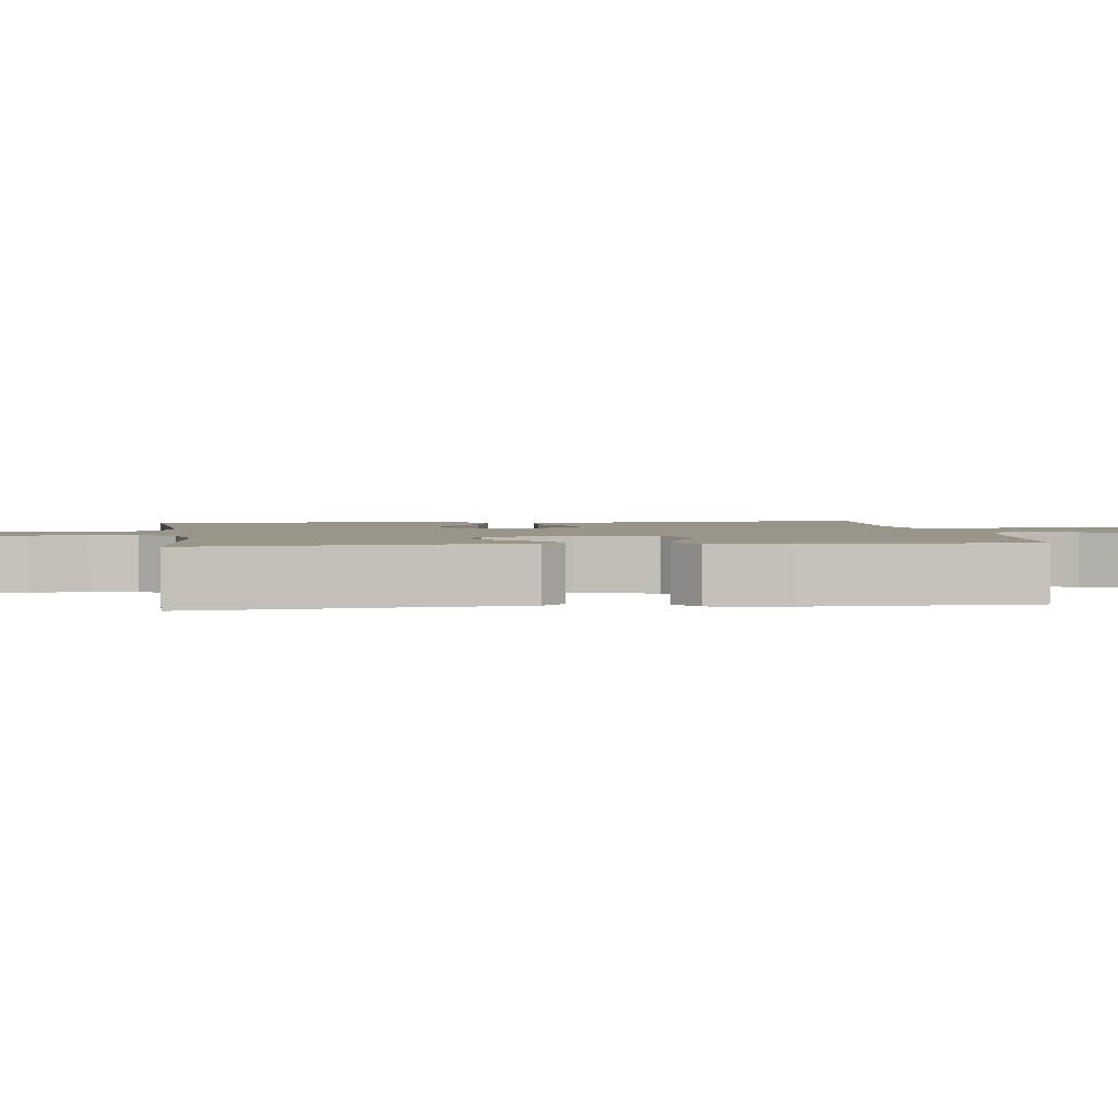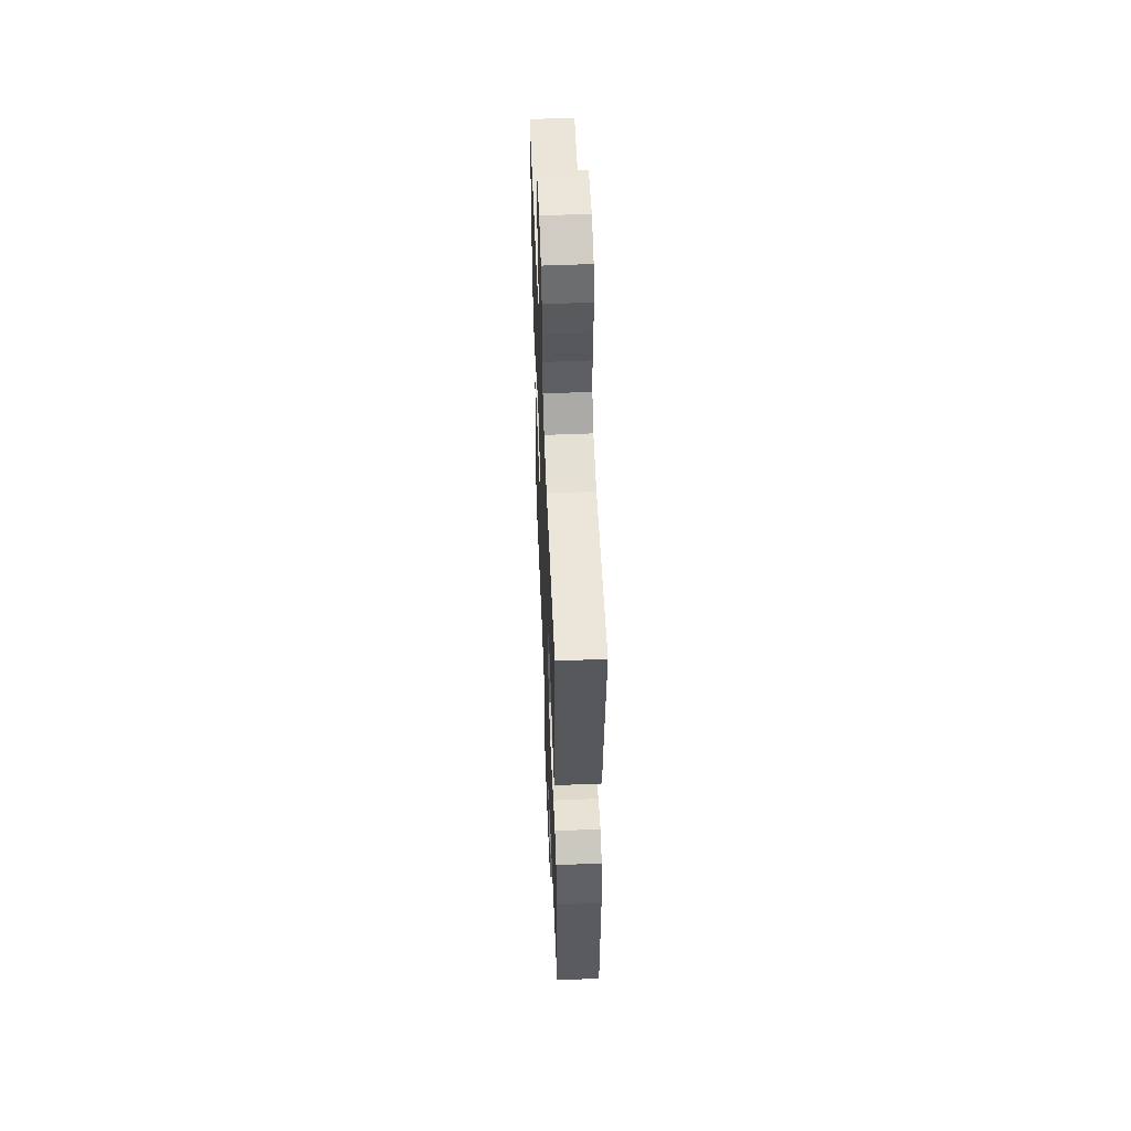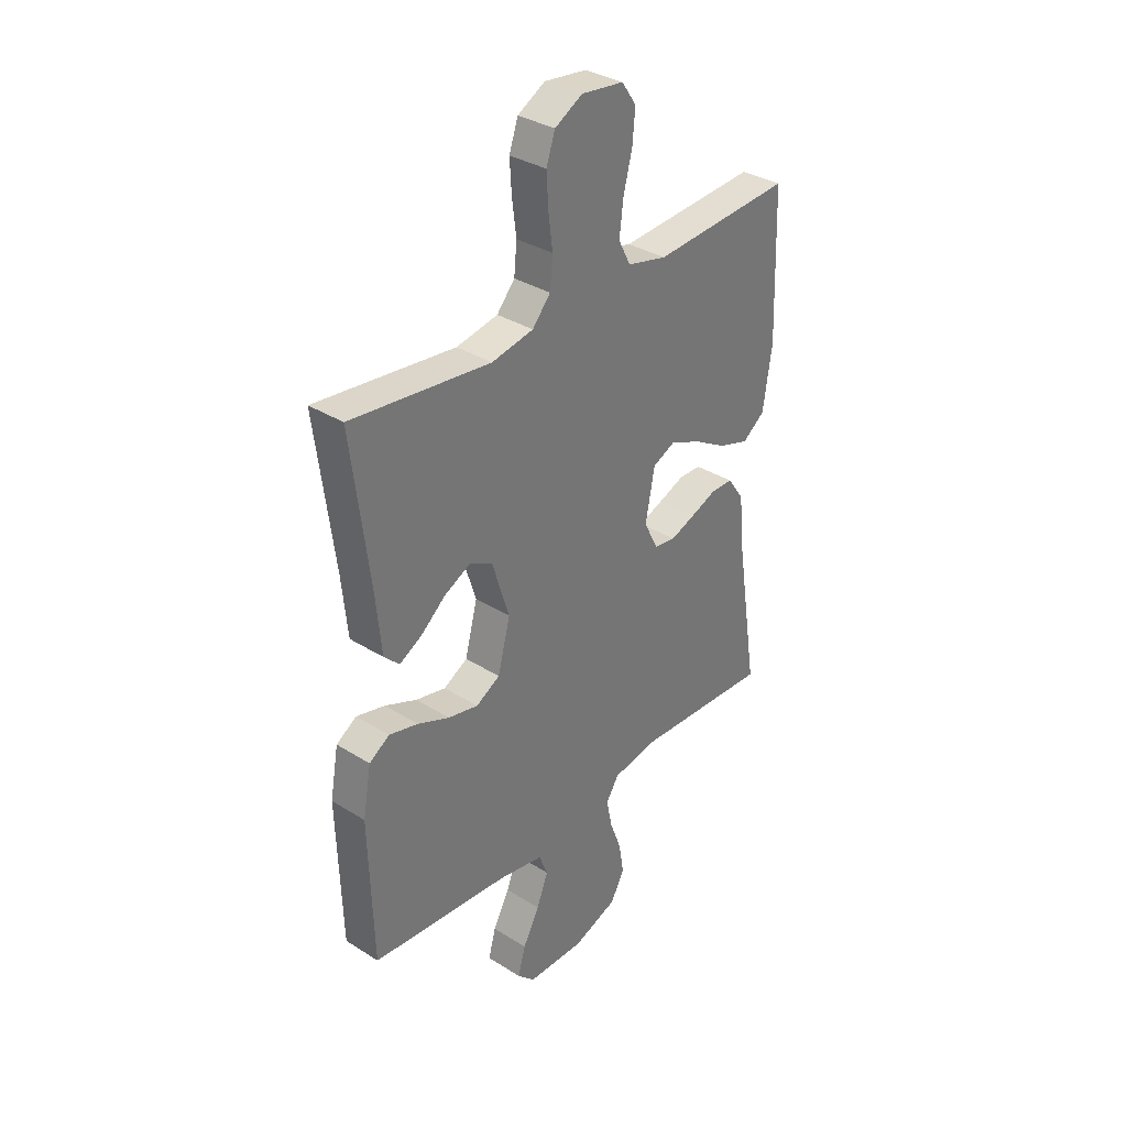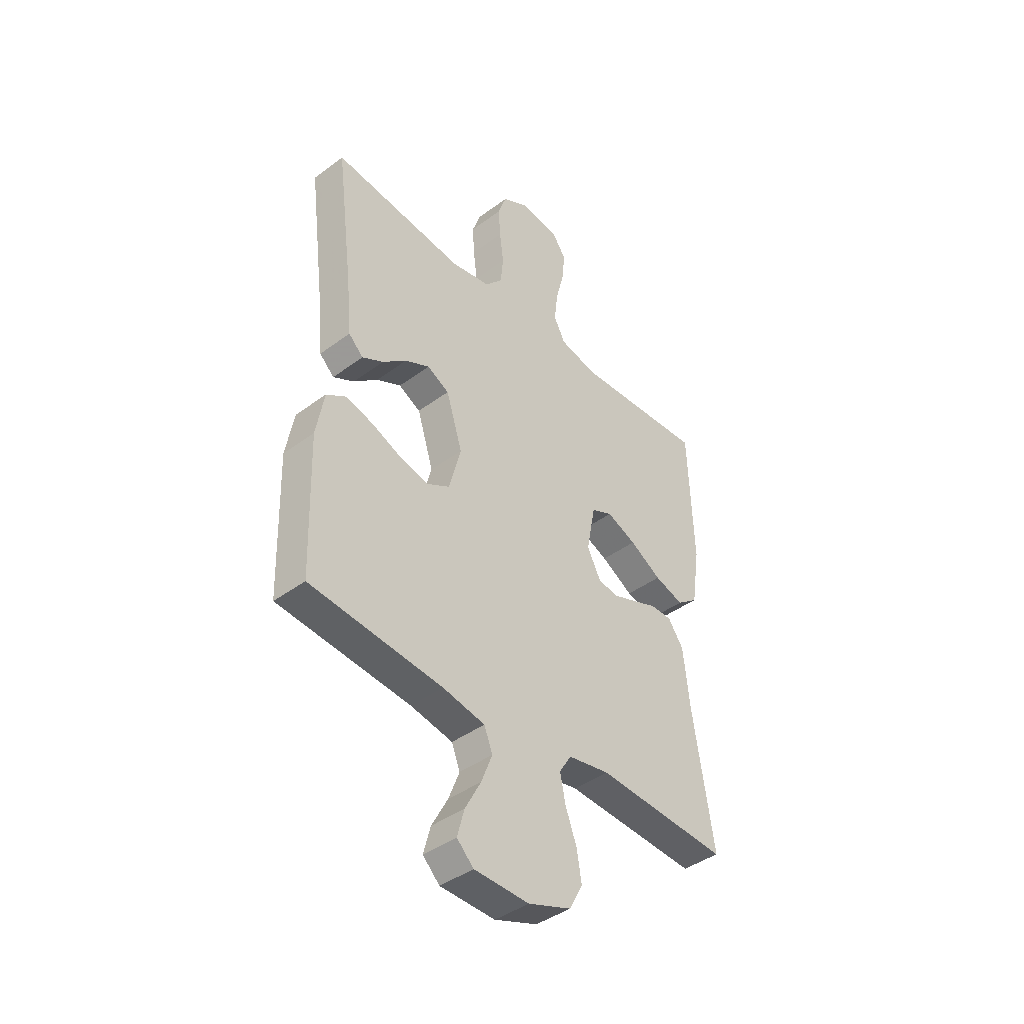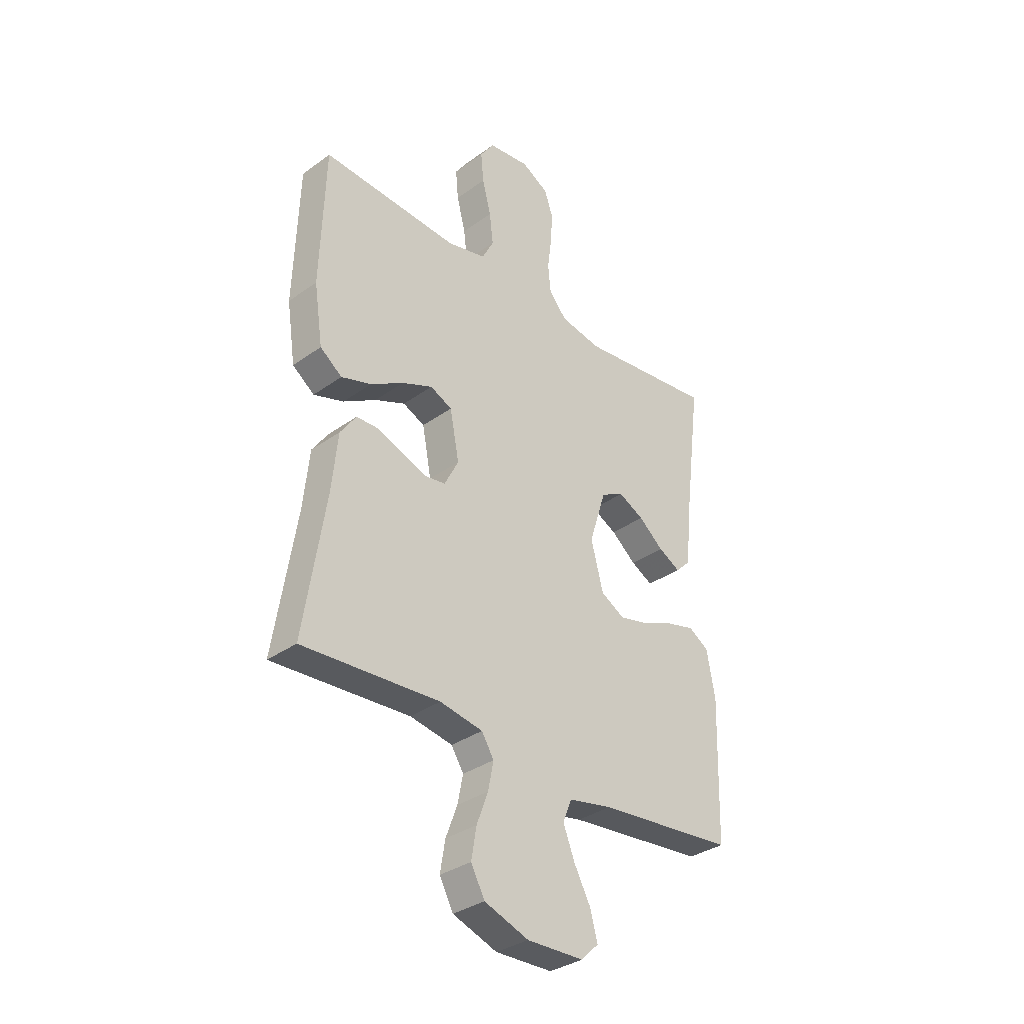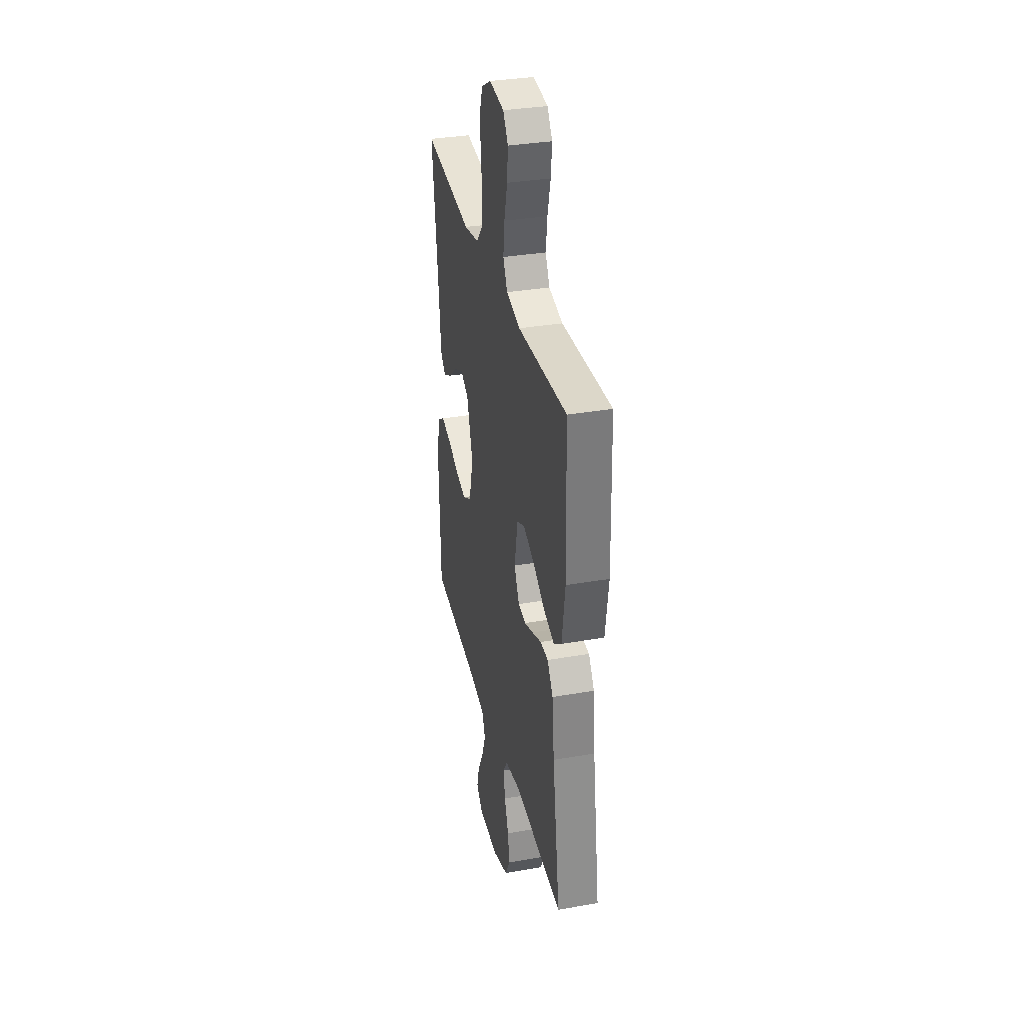
<metadata>
{"format":"obj","ext":"obj","renderer":"f3d","projection":"perspective","resolution":1024,"background":"white","views":[{"elev":2.2,"azim":82.2,"up":"+Y"},{"elev":55.4,"azim":87.6,"up":"+Z"},{"elev":34.2,"azim":130.4,"up":"+Z"},{"elev":-41.9,"azim":131.8,"up":"+Z"},{"elev":-33.8,"azim":-45.7,"up":"+Z"},{"elev":34.1,"azim":-103.2,"up":"+Z"}]}
</metadata>
<code>
v -0.5 0.07 -0.5
v -0.453 0.07 -0.2
v -0.44 0.07 -0.076
v -0.405 0.07 -0.026
v -0.357 0.07 -0.025
v -0.301 0.07 -0.047
v -0.247 0.07 -0.067
v -0.201 0.07 -0.06
v -0.17 0.07 0
v -0.19 0.07 0.105
v -0.238 0.07 0.127
v -0.305 0.07 0.099
v -0.377 0.07 0.057
v -0.443 0.07 0.036
v -0.491 0.07 0.072
v -0.51 0.07 0.2
v -0.5 0.07 0.5
v -0.2 0.07 0.481
v -0.115 0.07 0.501
v -0.089 0.07 0.551
v -0.097 0.07 0.619
v -0.116 0.07 0.693
v -0.122 0.07 0.758
v -0.091 0.07 0.803
v 0 0.07 0.814
v 0.059 0.07 0.781
v 0.078 0.07 0.726
v 0.074 0.07 0.659
v 0.065 0.07 0.589
v 0.071 0.07 0.527
v 0.11 0.07 0.482
v 0.2 0.07 0.465
v 0.5 0.07 0.5
v 0.462 0.07 0.2
v 0.45 0.07 0.076
v 0.417 0.07 0.044
v 0.369 0.07 0.07
v 0.315 0.07 0.115
v 0.259 0.07 0.143
v 0.209 0.07 0.117
v 0.172 0.07 0
v 0.199 0.07 -0.103
v 0.251 0.07 -0.132
v 0.316 0.07 -0.117
v 0.385 0.07 -0.088
v 0.447 0.07 -0.072
v 0.491 0.07 -0.1
v 0.509 0.07 -0.2
v 0.5 0.07 -0.5
v 0.2 0.07 -0.529
v 0.104 0.07 -0.548
v 0.085 0.07 -0.596
v 0.11 0.07 -0.66
v 0.146 0.07 -0.727
v 0.162 0.07 -0.786
v 0.124 0.07 -0.823
v 0 0.07 -0.826
v -0.097 0.07 -0.791
v -0.127 0.07 -0.735
v -0.116 0.07 -0.669
v -0.091 0.07 -0.602
v -0.079 0.07 -0.542
v -0.106 0.07 -0.499
v -0.2 0.07 -0.482
v -0.5 0 -0.5
v -0.453 0 -0.2
v -0.44 0 -0.076
v -0.405 0 -0.026
v -0.357 0 -0.025
v -0.301 0 -0.047
v -0.247 0 -0.067
v -0.201 0 -0.06
v -0.17 0 0
v -0.19 0 0.105
v -0.238 0 0.127
v -0.305 0 0.099
v -0.377 0 0.057
v -0.443 0 0.036
v -0.491 0 0.072
v -0.51 0 0.2
v -0.5 0 0.5
v -0.2 0 0.481
v -0.115 0 0.501
v -0.089 0 0.551
v -0.097 0 0.619
v -0.116 0 0.693
v -0.122 0 0.758
v -0.091 0 0.803
v 0 0 0.814
v 0.059 0 0.781
v 0.078 0 0.726
v 0.074 0 0.659
v 0.065 0 0.589
v 0.071 0 0.527
v 0.11 0 0.482
v 0.2 0 0.465
v 0.5 0 0.5
v 0.462 0 0.2
v 0.45 0 0.076
v 0.417 0 0.044
v 0.369 0 0.07
v 0.315 0 0.115
v 0.259 0 0.143
v 0.209 0 0.117
v 0.172 0 0
v 0.199 0 -0.103
v 0.251 0 -0.132
v 0.316 0 -0.117
v 0.385 0 -0.088
v 0.447 0 -0.072
v 0.491 0 -0.1
v 0.509 0 -0.2
v 0.5 0 -0.5
v 0.2 0 -0.529
v 0.104 0 -0.548
v 0.085 0 -0.596
v 0.11 0 -0.66
v 0.146 0 -0.727
v 0.162 0 -0.786
v 0.124 0 -0.823
v 0 0 -0.826
v -0.097 0 -0.791
v -0.127 0 -0.735
v -0.116 0 -0.669
v -0.091 0 -0.602
v -0.079 0 -0.542
v -0.106 0 -0.499
v -0.2 0 -0.482
f 58 59 60 61
f 58 61 62
f 57 58 62
f 56 57 62
f 53 54 55 56
f 52 53 56 62
f 51 52 62 63
f 47 48 49 50
f 47 50 51 63
f 44 45 46 47
f 43 44 47 63
f 35 36 37 38
f 34 35 38 39
f 32 33 34 39
f 31 32 39 40
f 26 27 28 29
f 24 25 26 29
f 24 29 30
f 21 22 23 24
f 20 21 24 30
f 19 20 30 31
f 15 16 17 18
f 12 13 14 15
f 11 12 15 18
f 10 11 18 19
f 3 4 5 6
f 2 3 6 7
f 64 1 2 7
f 42 43 63 64
f 41 42 64
f 9 10 19 31
f 8 9 31 40
f 64 7 8
f 8 40 41 64
f 125 124 123 122
f 126 125 122
f 126 122 121
f 126 121 120
f 120 119 118 117
f 126 120 117 116
f 127 126 116 115
f 114 113 112 111
f 127 115 114 111
f 111 110 109 108
f 127 111 108 107
f 102 101 100 99
f 103 102 99 98
f 103 98 97 96
f 104 103 96 95
f 93 92 91 90
f 93 90 89 88
f 94 93 88
f 88 87 86 85
f 94 88 85 84
f 95 94 84 83
f 82 81 80 79
f 79 78 77 76
f 82 79 76 75
f 83 82 75 74
f 70 69 68 67
f 71 70 67 66
f 71 66 65 128
f 128 127 107 106
f 128 106 105
f 95 83 74 73
f 104 95 73 72
f 72 71 128
f 128 105 104 72
f 1 65 66 2
f 2 66 67 3
f 3 67 68 4
f 4 68 69 5
f 5 69 70 6
f 6 70 71 7
f 7 71 72 8
f 8 72 73 9
f 9 73 74 10
f 10 74 75 11
f 11 75 76 12
f 12 76 77 13
f 13 77 78 14
f 14 78 79 15
f 15 79 80 16
f 16 80 81 17
f 17 81 82 18
f 18 82 83 19
f 19 83 84 20
f 20 84 85 21
f 21 85 86 22
f 22 86 87 23
f 23 87 88 24
f 24 88 89 25
f 25 89 90 26
f 26 90 91 27
f 27 91 92 28
f 28 92 93 29
f 29 93 94 30
f 30 94 95 31
f 31 95 96 32
f 32 96 97 33
f 33 97 98 34
f 34 98 99 35
f 35 99 100 36
f 36 100 101 37
f 37 101 102 38
f 38 102 103 39
f 39 103 104 40
f 40 104 105 41
f 41 105 106 42
f 42 106 107 43
f 43 107 108 44
f 44 108 109 45
f 45 109 110 46
f 46 110 111 47
f 47 111 112 48
f 48 112 113 49
f 49 113 114 50
f 50 114 115 51
f 51 115 116 52
f 52 116 117 53
f 53 117 118 54
f 54 118 119 55
f 55 119 120 56
f 56 120 121 57
f 57 121 122 58
f 58 122 123 59
f 59 123 124 60
f 60 124 125 61
f 61 125 126 62
f 62 126 127 63
f 63 127 128 64
f 64 128 65 1

</code>
